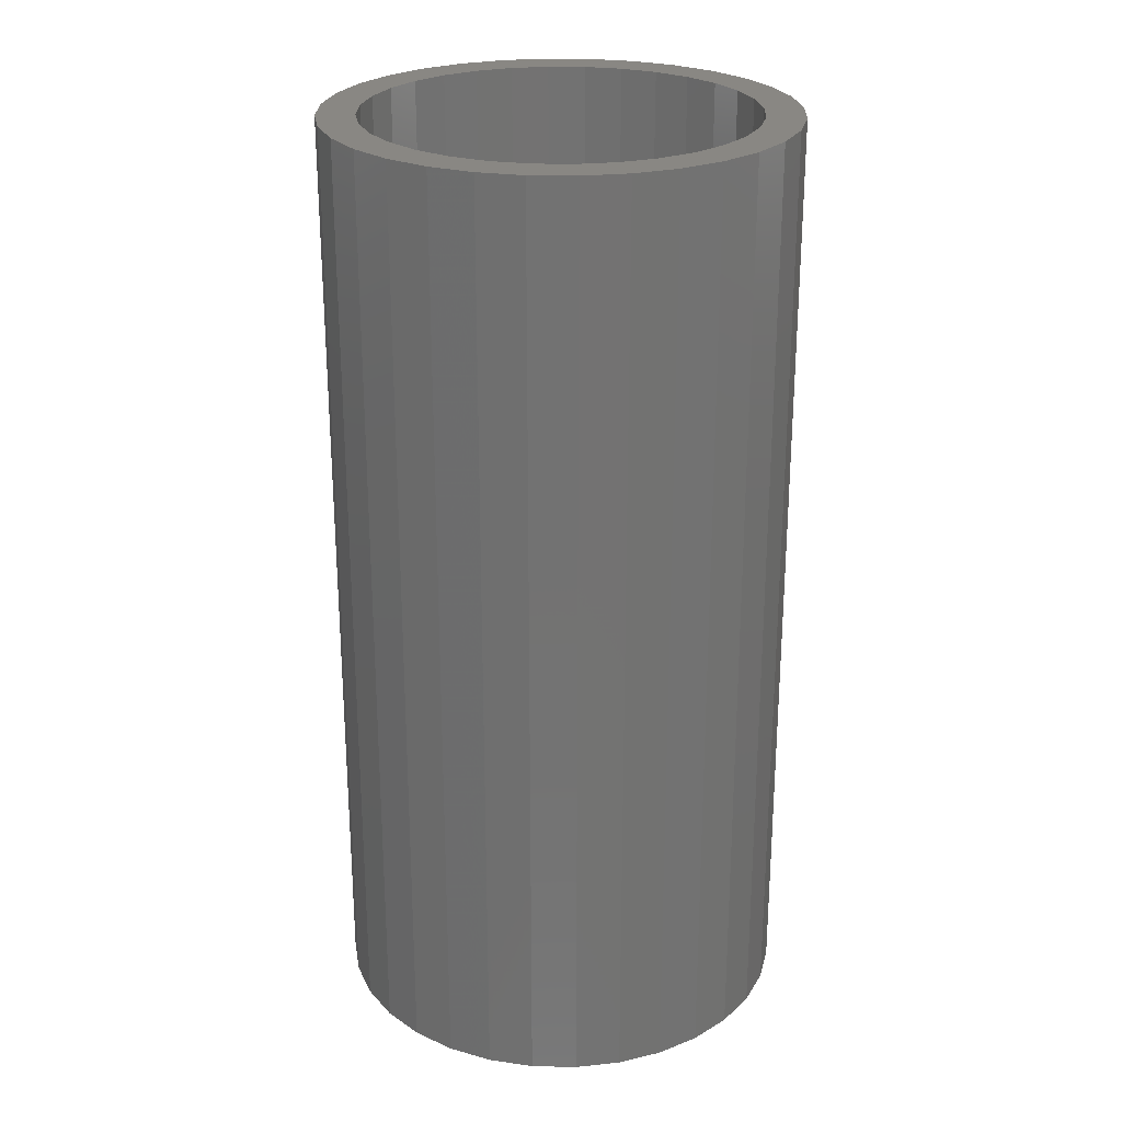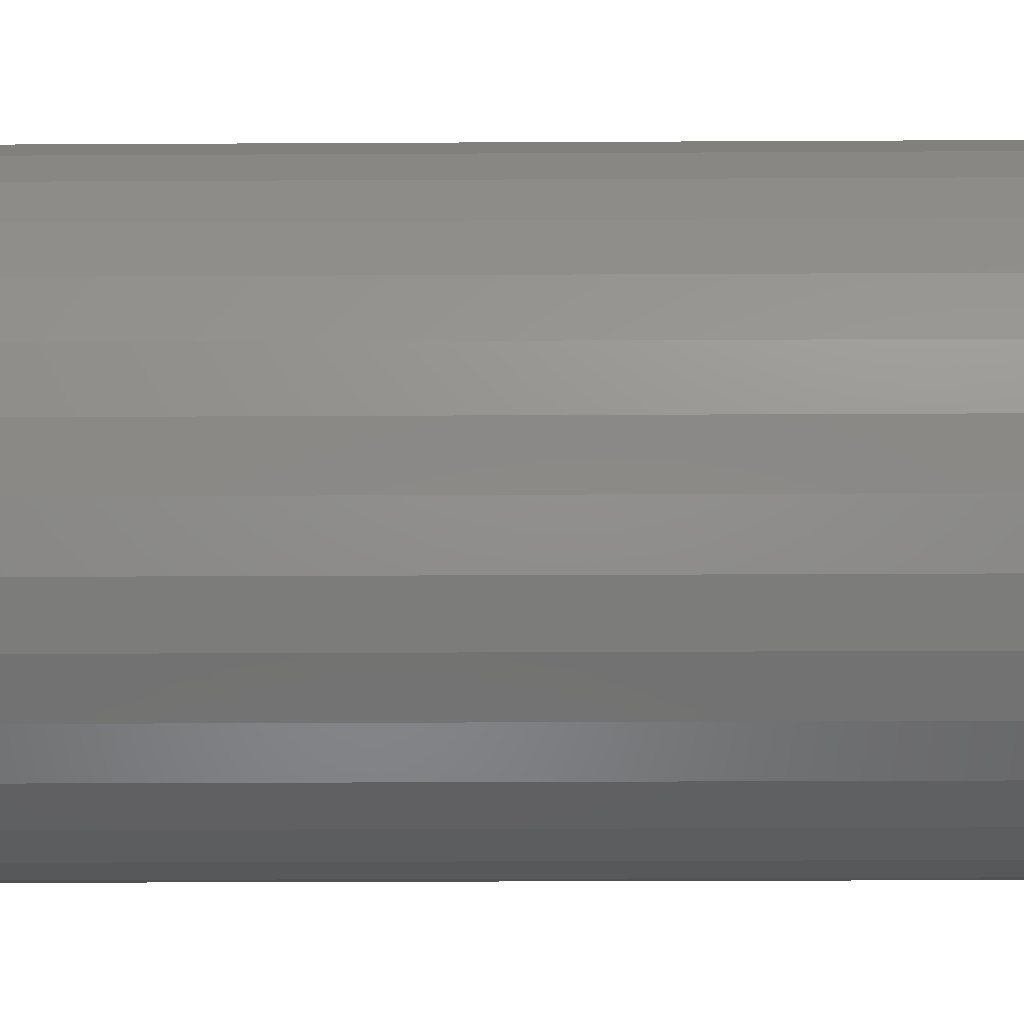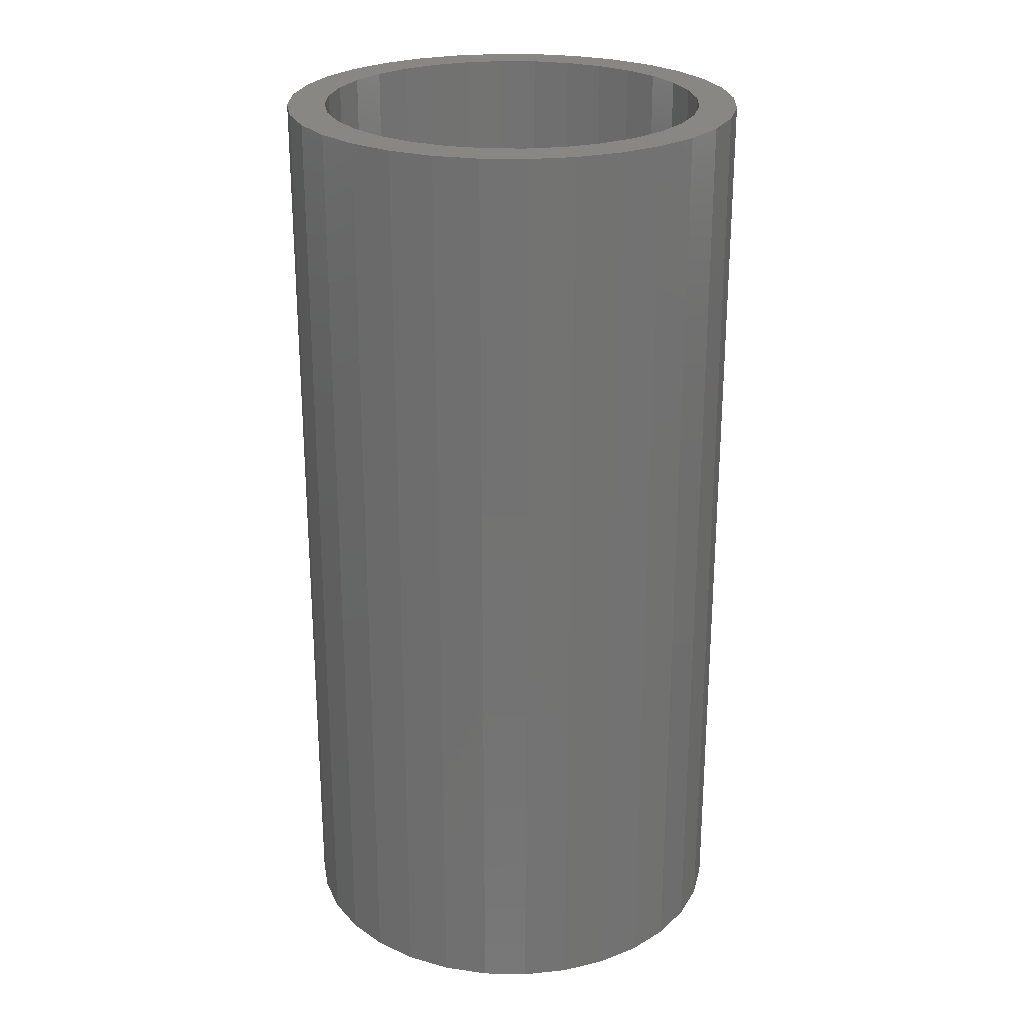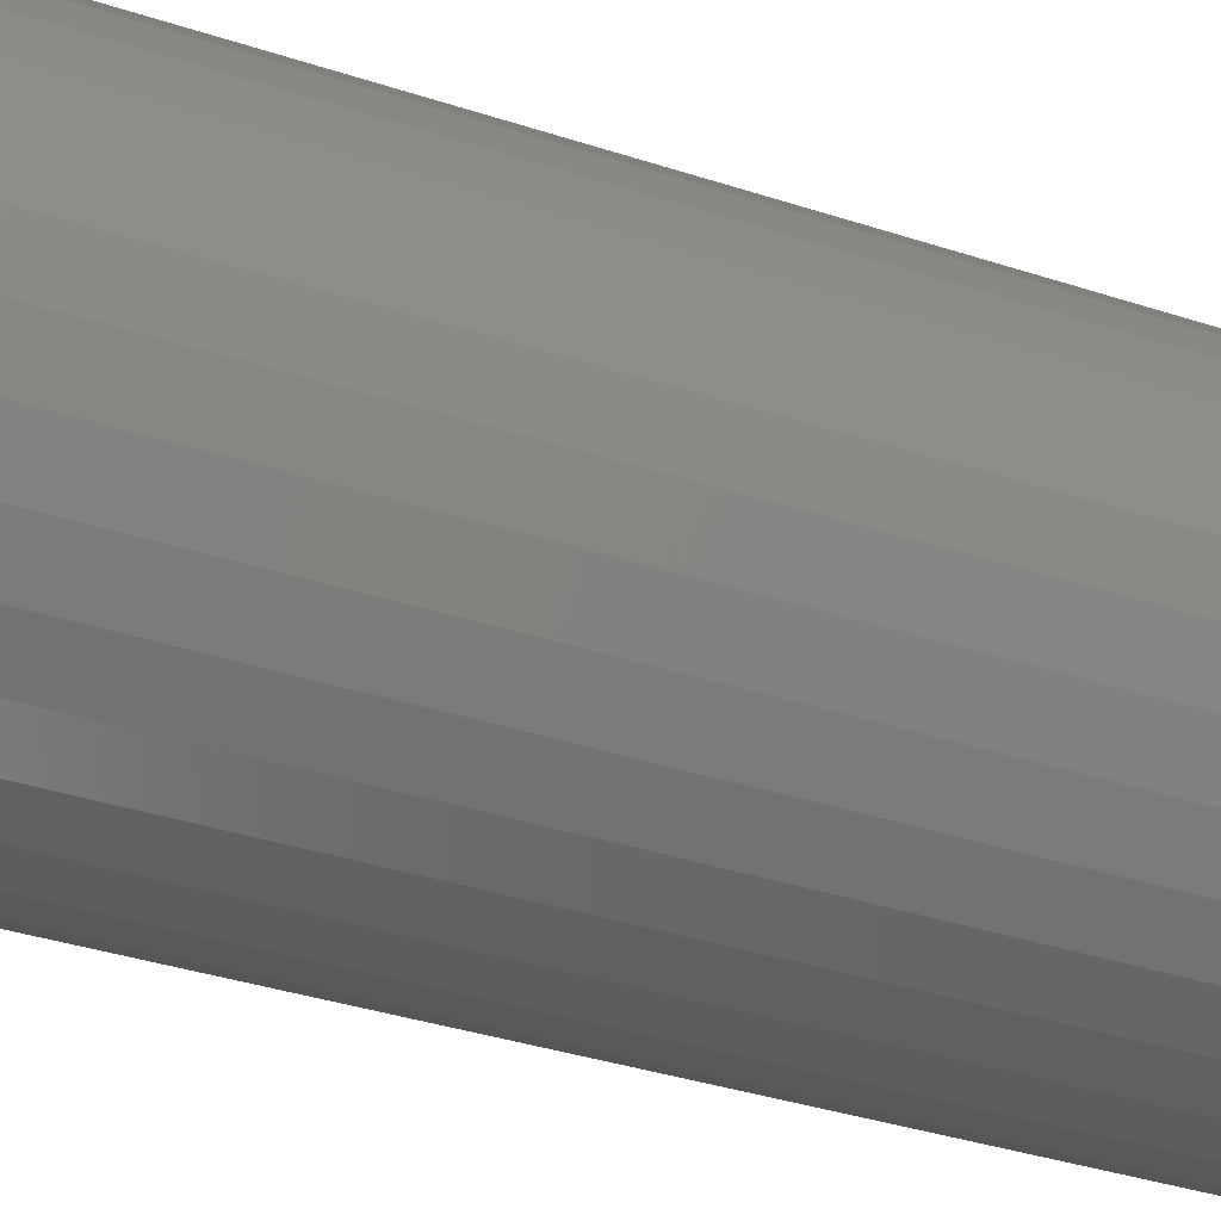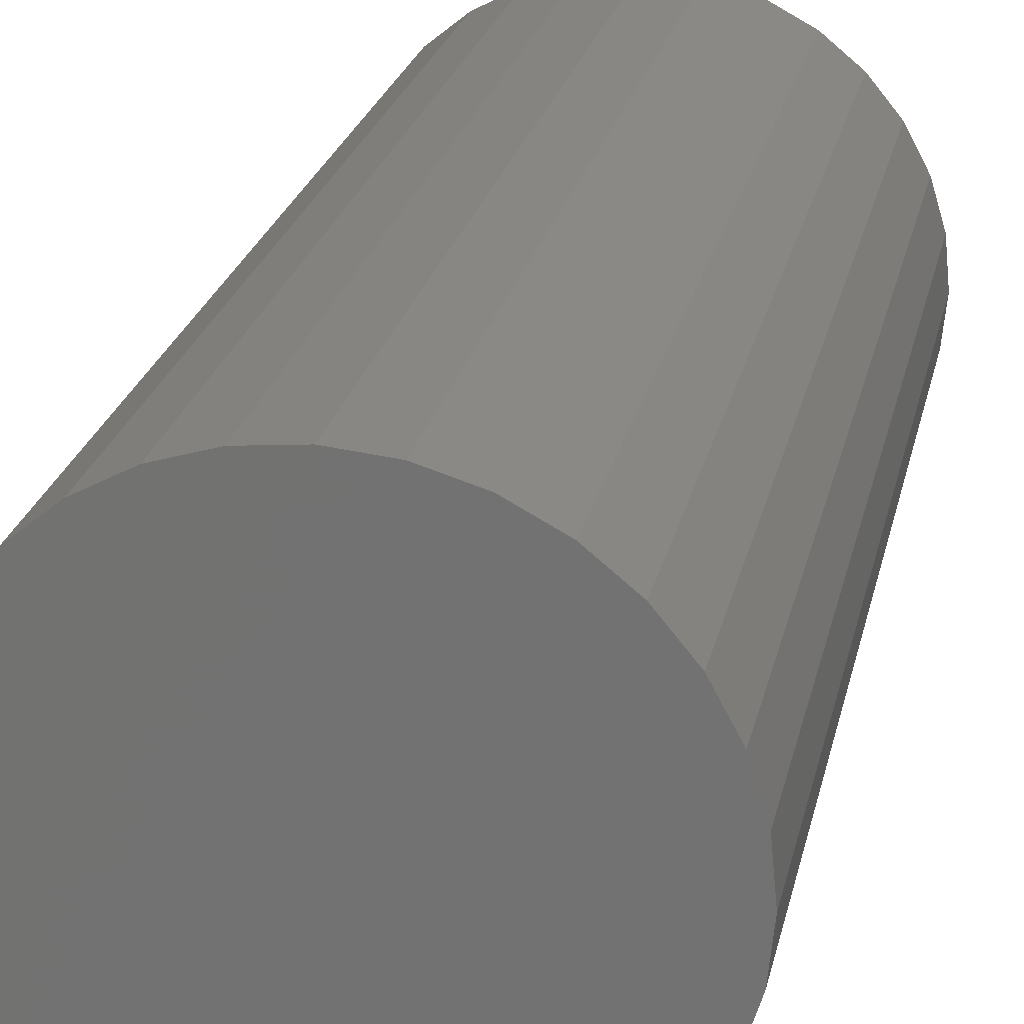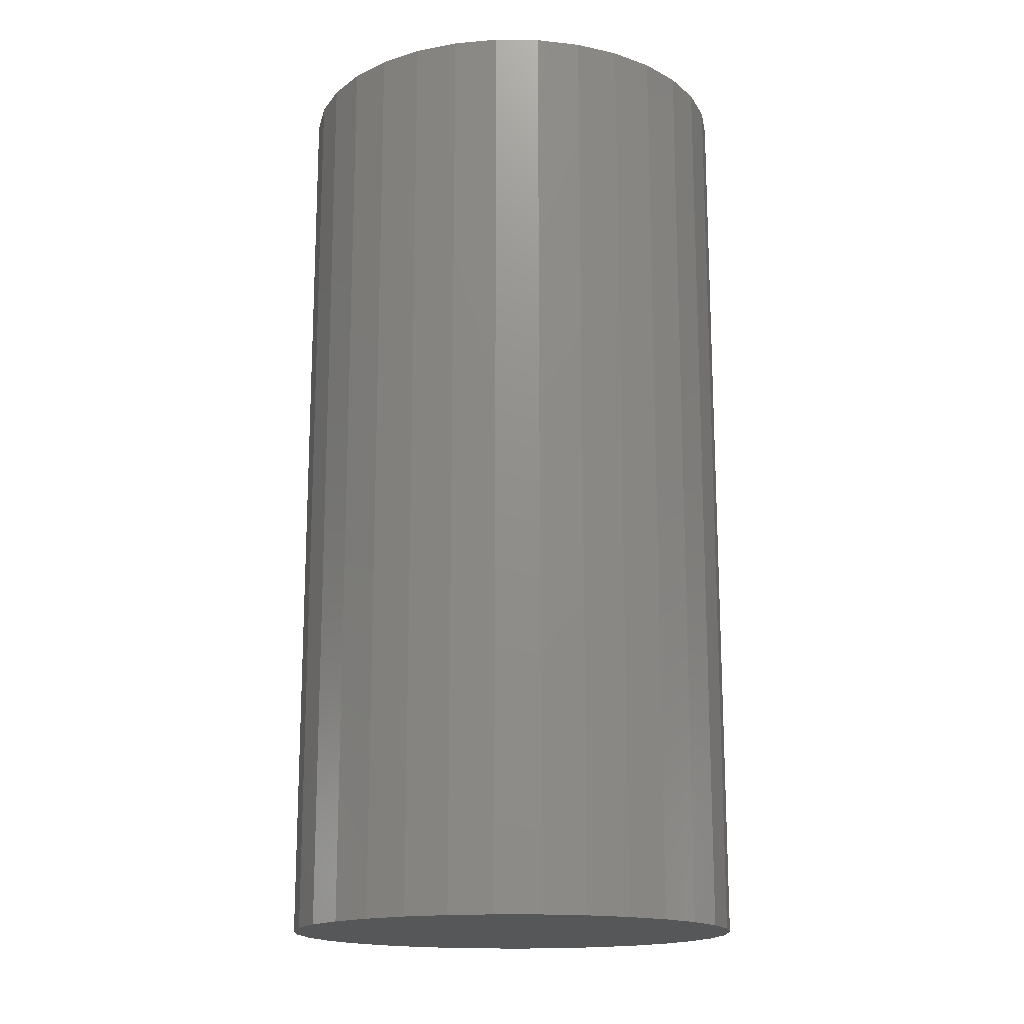
<metadata>
{"format":"stl","ext":"stl","renderer":"f3d","projection":"perspective","resolution":1024,"background":"white","views":[{"elev":25.3,"azim":-127.6,"up":"+Z"},{"elev":-24.9,"azim":90.5,"up":"+Y"},{"elev":25.1,"azim":-48.7,"up":"+Z"},{"elev":-37.7,"azim":-112.6,"up":"+Y"},{"elev":23.1,"azim":-168.3,"up":"+Y"},{"elev":-16.6,"azim":-29.5,"up":"+Z"}]}
</metadata>
<code>
# stl→obj: 128 verts, 252 faces
v -0.0005757 0.1576 0.75
v -0.0005757 0.1888 0.75
v -0.03741 0.1852 0.75
v -0.07283 0.1744 0.75
v -0.06087 0.1456 0.75
v -0.1341 0.1335 0.75
v -0.08811 0.131 0.75
v -0.112 0.1114 0.75
v -0.1576 0.1049 0.75
v -0.1341 -0.1335 0.75
v -0.08811 -0.131 0.75
v -0.112 -0.1114 0.75
v -0.06087 -0.1456 0.75
v -0.1055 -0.157 0.75
v -0.03132 -0.1545 0.75
v 0.03626 0.1852 0.75
v 0.07168 0.1744 0.75
v 0.1043 0.157 0.75
v 0.03016 0.1545 0.75
v 0.05972 0.1456 0.75
v 0.1329 0.1335 0.75
v 0.08696 0.131 0.75
v 0.1108 0.1114 0.75
v 0.1329 -0.1335 0.75
v 0.1564 -0.1049 0.75
v 0.1108 -0.1114 0.75
v 0.08696 -0.131 0.75
v 0.05972 -0.1456 0.75
v 0.1043 -0.157 0.75
v 0.03016 -0.1545 0.75
v -0.1055 0.157 0.75
v -0.03132 0.1545 0.75
v -0.0005757 -0.1576 0.75
v -0.07283 -0.1744 0.75
v -0.03741 -0.1852 0.75
v -0.0005757 -0.1888 0.75
v 0.03626 -0.1852 0.75
v 0.07168 -0.1744 0.75
v -0.1576 -0.1049 0.75
v -0.1316 -0.08754 0.75
v -0.175 -0.07226 0.75
v -0.1461 -0.0603 0.75
v -0.1858 -0.03684 0.75
v -0.1551 -0.03074 0.75
v -0.1894 -6.073e-17 0.75
v -0.1581 -5.068e-17 0.75
v -0.1858 0.03684 0.75
v -0.1551 0.03074 0.75
v -0.175 0.07226 0.75
v -0.1461 0.0603 0.75
v -0.1316 0.08754 0.75
v 0.1564 0.1049 0.75
v 0.1304 0.08754 0.75
v 0.1739 0.07226 0.75
v 0.145 0.0603 0.75
v 0.1846 0.03684 0.75
v 0.154 0.03074 0.75
v 0.1882 0 0.75
v 0.157 0 0.75
v 0.1846 -0.03684 0.75
v 0.154 -0.03074 0.75
v 0.1739 -0.07226 0.75
v 0.145 -0.0603 0.75
v 0.1304 -0.08754 0.75
v -0.0005757 -0.1576 0.01562
v 0.03016 -0.1545 0.01562
v 0.05972 -0.1456 0.01562
v 0.08696 -0.131 0.01562
v 0.1108 -0.1114 0.01562
v 0.1304 -0.08754 0.01562
v 0.145 -0.0603 0.01562
v 0.154 -0.03074 0.01562
v 0.157 1.014e-16 0.01562
v -0.03132 -0.1545 0.01562
v -0.06087 -0.1456 0.01562
v -0.08811 -0.131 0.01562
v -0.112 -0.1114 0.01562
v -0.1316 -0.08754 0.01562
v -0.1461 -0.0603 0.01562
v -0.1551 -0.03074 0.01562
v -0.1581 -5.068e-17 0.01562
v -0.0005757 0.1576 0.01562
v -0.03132 0.1545 0.01562
v -0.06087 0.1456 0.01562
v -0.08811 0.131 0.01562
v -0.112 0.1114 0.01562
v -0.1316 0.08754 0.01562
v -0.1461 0.0603 0.01562
v -0.1551 0.03074 0.01562
v 0.03016 0.1545 0.01562
v 0.05972 0.1456 0.01562
v 0.08696 0.131 0.01562
v 0.1108 0.1114 0.01562
v 0.1304 0.08754 0.01562
v 0.145 0.0603 0.01562
v 0.154 0.03074 0.01562
v 0.1882 -4.625e-17 -0.01562
v 0.1846 -0.03684 -0.01562
v 0.1739 -0.07226 -0.01562
v 0.1564 -0.1049 -0.01562
v 0.1329 -0.1335 -0.01562
v 0.1043 -0.157 -0.01562
v 0.07168 -0.1744 -0.01562
v 0.03626 -0.1852 -0.01562
v -0.0005757 -0.1888 -0.01562
v -0.03741 -0.1852 -0.01562
v -0.07283 -0.1744 -0.01562
v -0.1055 -0.157 -0.01562
v -0.1341 -0.1335 -0.01562
v -0.1576 -0.1049 -0.01562
v -0.175 -0.07226 -0.01562
v -0.1858 -0.03684 -0.01562
v -0.1894 -6.073e-17 -0.01562
v -0.1858 0.03684 -0.01562
v -0.175 0.07226 -0.01562
v -0.1576 0.1049 -0.01562
v -0.1341 0.1335 -0.01562
v -0.1055 0.157 -0.01562
v -0.07283 0.1744 -0.01562
v -0.03741 0.1852 -0.01562
v -0.0005757 0.1888 -0.01562
v 0.03626 0.1852 -0.01562
v 0.07168 0.1744 -0.01562
v 0.1043 0.157 -0.01562
v 0.1329 0.1335 -0.01562
v 0.1564 0.1049 -0.01562
v 0.1739 0.07226 -0.01562
v 0.1846 0.03684 -0.01562
f 1 2 3
f 1 3 4
f 5 6 7
f 8 7 6
f 6 9 8
f 10 11 12
f 13 11 10
f 10 14 13
f 15 13 14
f 16 2 1
f 17 16 1
f 17 1 18
f 18 1 19
f 18 19 20
f 18 20 21
f 20 22 21
f 21 22 23
f 24 25 26
f 24 26 27
f 24 27 28
f 24 28 29
f 29 28 30
f 31 6 5
f 31 5 32
f 31 32 1
f 31 1 4
f 33 15 14
f 33 14 34
f 33 34 35
f 33 35 36
f 33 36 37
f 33 37 38
f 33 38 29
f 33 29 30
f 10 12 39
f 39 12 40
f 39 40 41
f 41 40 42
f 41 42 43
f 43 42 44
f 43 44 45
f 45 44 46
f 45 46 47
f 47 46 48
f 47 48 49
f 49 48 50
f 49 50 9
f 9 50 51
f 9 51 8
f 21 23 52
f 52 23 53
f 52 53 54
f 54 53 55
f 54 55 56
f 56 55 57
f 56 57 58
f 58 57 59
f 58 59 60
f 60 59 61
f 60 61 62
f 62 61 63
f 62 63 25
f 25 63 64
f 25 64 26
f 65 30 66
f 66 30 28
f 66 28 67
f 67 28 27
f 67 27 68
f 68 27 26
f 68 26 69
f 69 26 64
f 69 64 70
f 70 64 63
f 70 63 71
f 71 63 61
f 71 61 72
f 72 61 59
f 72 59 73
f 30 65 33
f 33 65 74
f 33 74 15
f 15 74 75
f 15 75 13
f 13 75 76
f 13 76 11
f 11 76 77
f 11 77 12
f 12 77 78
f 12 78 40
f 40 78 79
f 40 79 42
f 42 79 80
f 42 80 44
f 44 80 81
f 44 81 46
f 82 32 83
f 83 32 5
f 83 5 84
f 84 5 7
f 84 7 85
f 85 7 8
f 85 8 86
f 86 8 51
f 86 51 87
f 87 51 50
f 87 50 88
f 88 50 48
f 88 48 89
f 89 48 46
f 89 46 81
f 32 82 1
f 1 82 90
f 1 90 19
f 19 90 91
f 19 91 20
f 20 91 92
f 20 92 22
f 22 92 93
f 22 93 23
f 23 93 94
f 23 94 53
f 53 94 95
f 53 95 55
f 55 95 96
f 55 96 57
f 57 96 73
f 57 73 59
f 97 58 98
f 98 58 60
f 98 60 99
f 99 60 62
f 99 62 100
f 100 62 25
f 100 25 101
f 101 25 24
f 101 24 102
f 102 24 29
f 102 29 103
f 103 29 38
f 103 38 104
f 104 38 37
f 104 37 105
f 105 37 36
f 105 36 106
f 106 36 35
f 106 35 107
f 107 35 34
f 107 34 108
f 108 34 14
f 108 14 109
f 109 14 10
f 109 10 110
f 110 10 39
f 110 39 111
f 111 39 41
f 111 41 112
f 112 41 43
f 112 43 113
f 113 43 45
f 113 45 114
f 114 45 47
f 114 47 115
f 115 47 49
f 115 49 116
f 116 49 9
f 116 9 117
f 117 9 6
f 117 6 118
f 118 6 31
f 118 31 119
f 119 31 4
f 119 4 120
f 120 4 3
f 120 3 121
f 121 3 2
f 121 2 122
f 122 2 16
f 122 16 123
f 123 16 17
f 123 17 124
f 124 17 18
f 124 18 125
f 125 18 21
f 125 21 126
f 126 21 52
f 126 52 127
f 127 52 54
f 127 54 128
f 128 54 56
f 128 56 97
f 97 56 58
f 121 122 120
f 119 120 122
f 123 119 122
f 104 106 103
f 105 106 104
f 106 107 103
f 103 107 108
f 103 108 102
f 102 108 109
f 102 109 101
f 101 109 110
f 101 110 100
f 100 110 111
f 100 111 99
f 99 111 112
f 99 112 98
f 98 112 113
f 98 113 97
f 97 113 114
f 97 114 128
f 128 114 115
f 128 115 127
f 127 115 116
f 127 116 126
f 126 116 117
f 126 117 125
f 125 117 118
f 125 118 124
f 124 118 119
f 124 119 123
f 83 90 82
f 90 83 84
f 90 84 91
f 67 74 66
f 66 74 65
f 91 84 92
f 92 84 85
f 92 85 93
f 93 85 86
f 93 86 94
f 94 86 87
f 94 87 95
f 95 87 88
f 95 88 96
f 96 88 89
f 96 89 73
f 73 89 81
f 73 81 72
f 72 81 80
f 72 80 71
f 71 80 79
f 71 79 70
f 70 79 78
f 70 78 69
f 69 78 77
f 69 77 68
f 68 77 76
f 68 76 67
f 67 76 75
f 67 75 74

</code>
